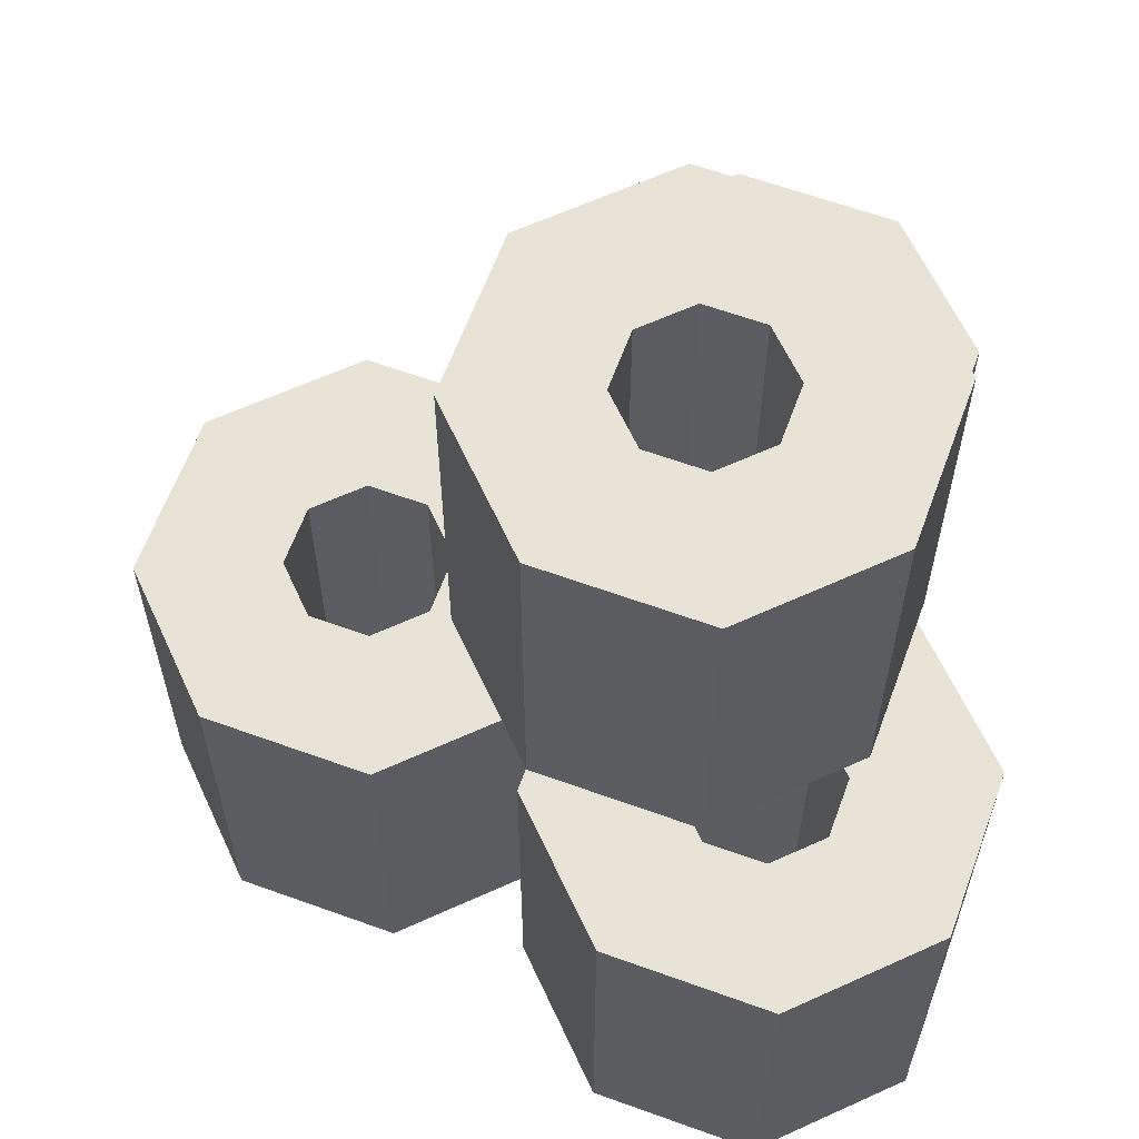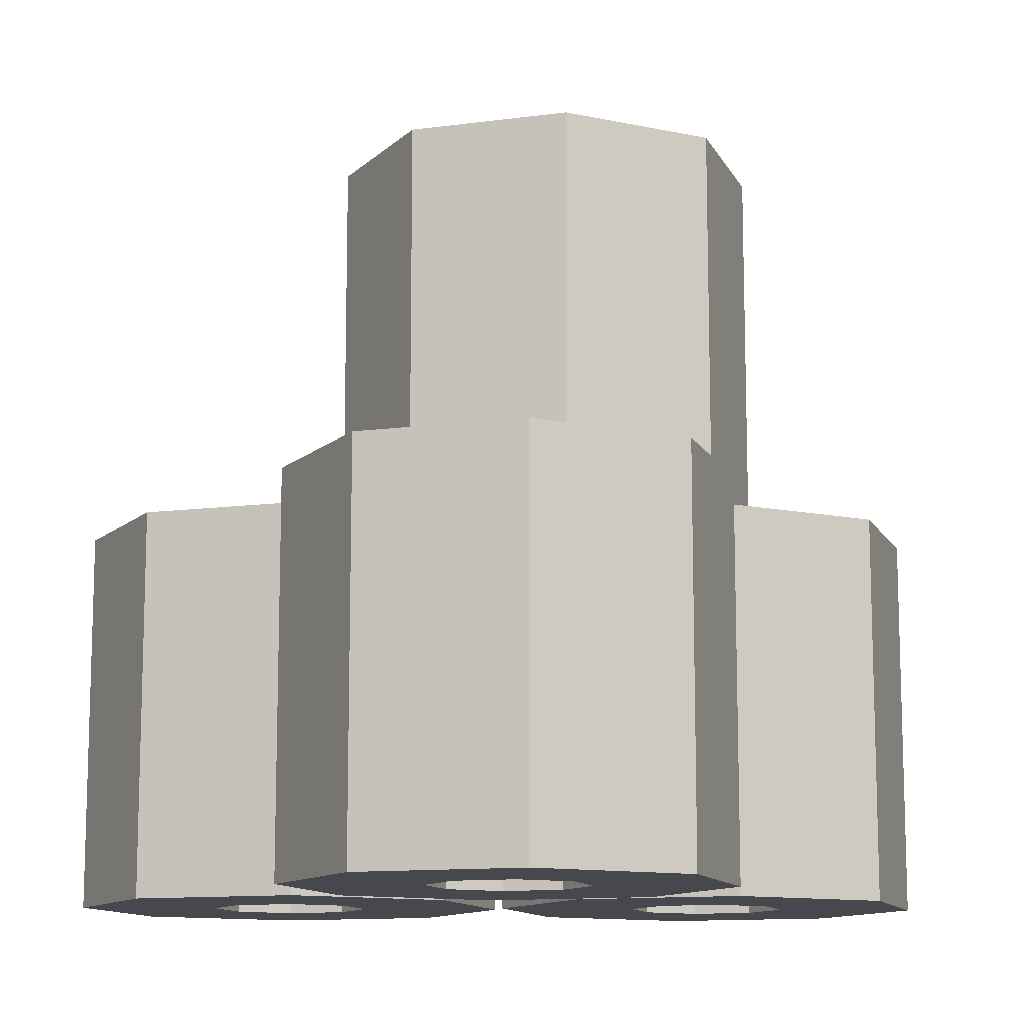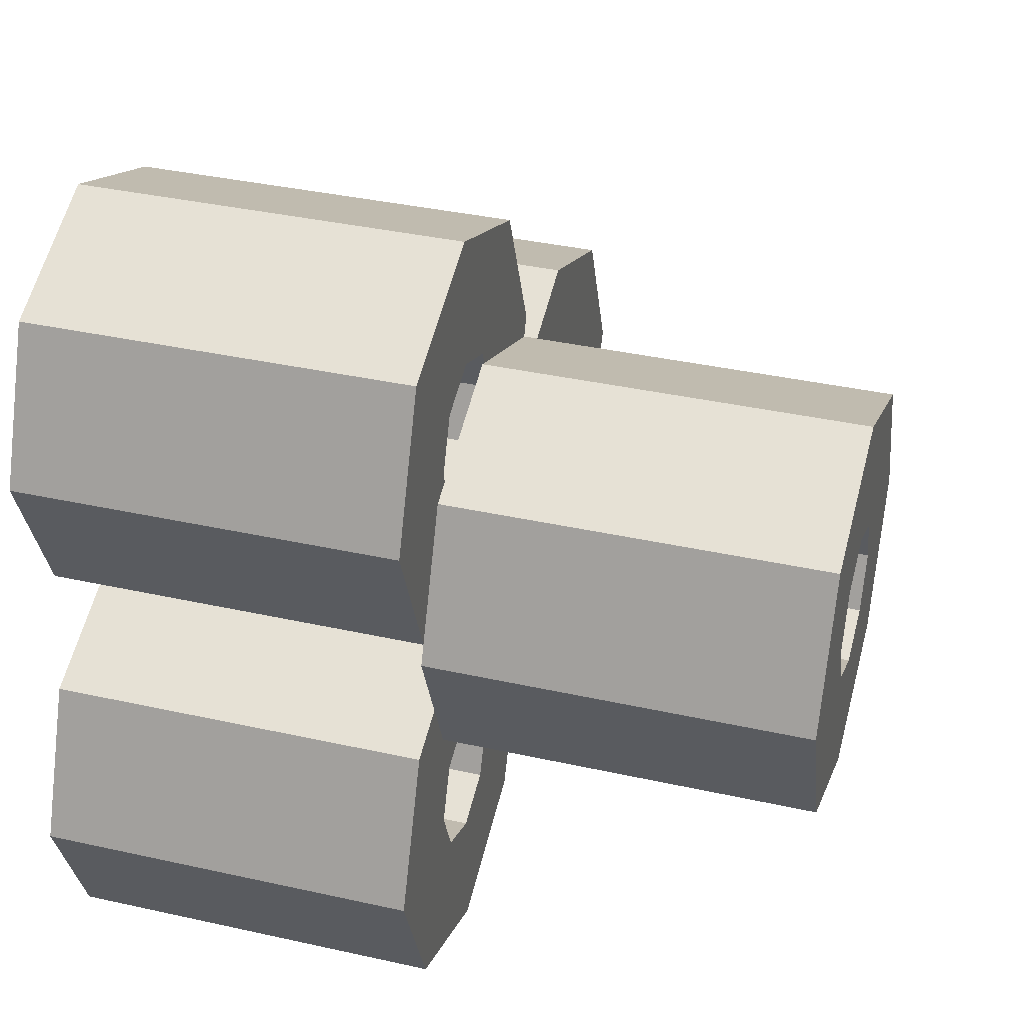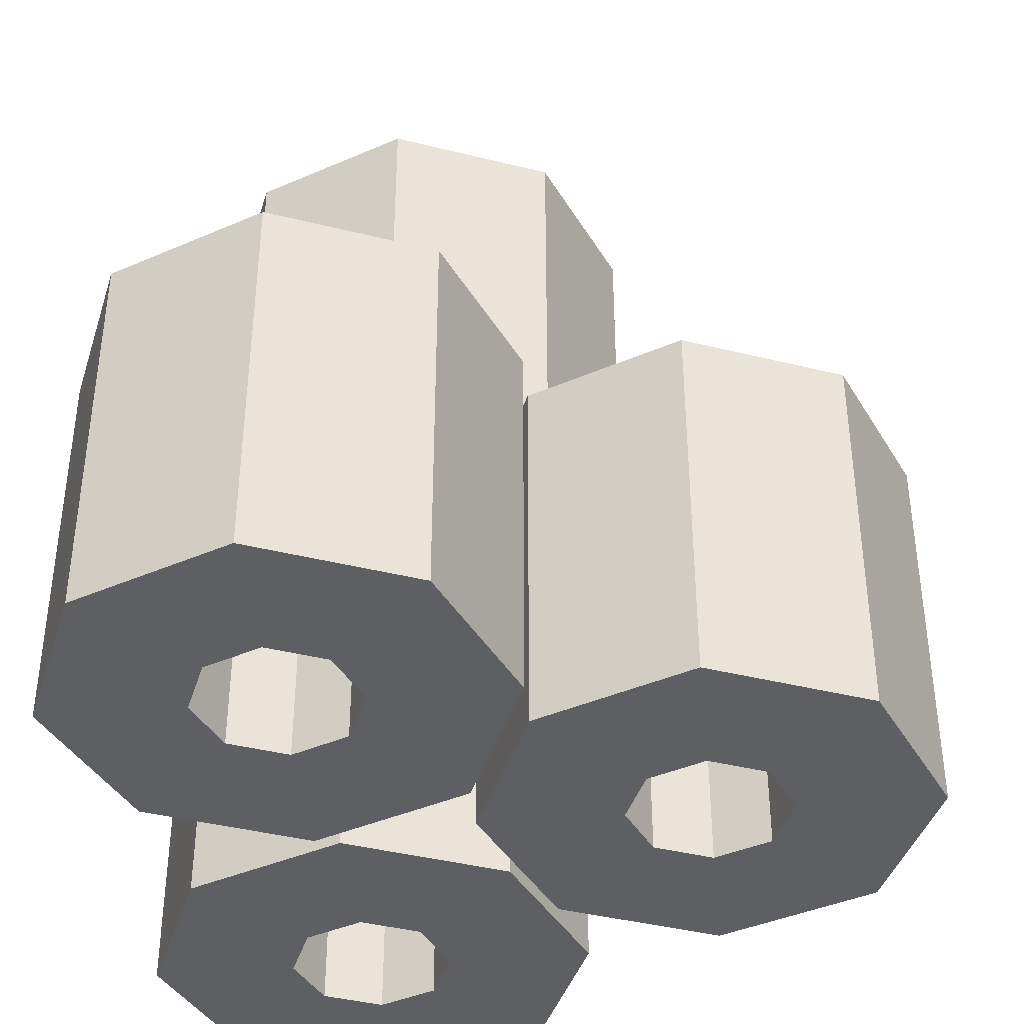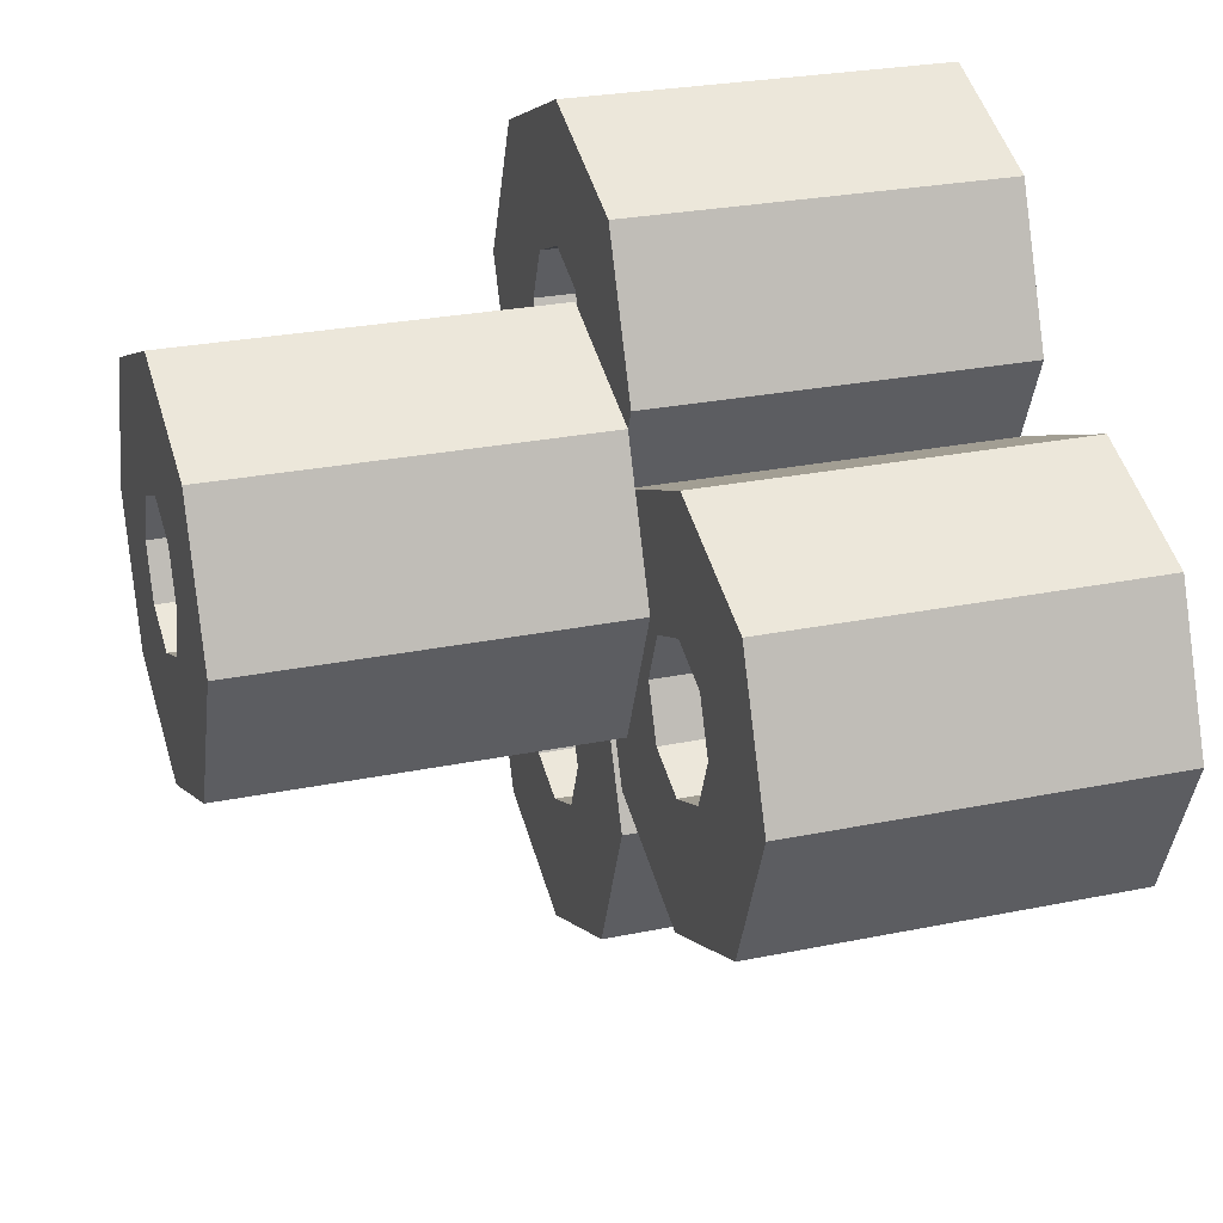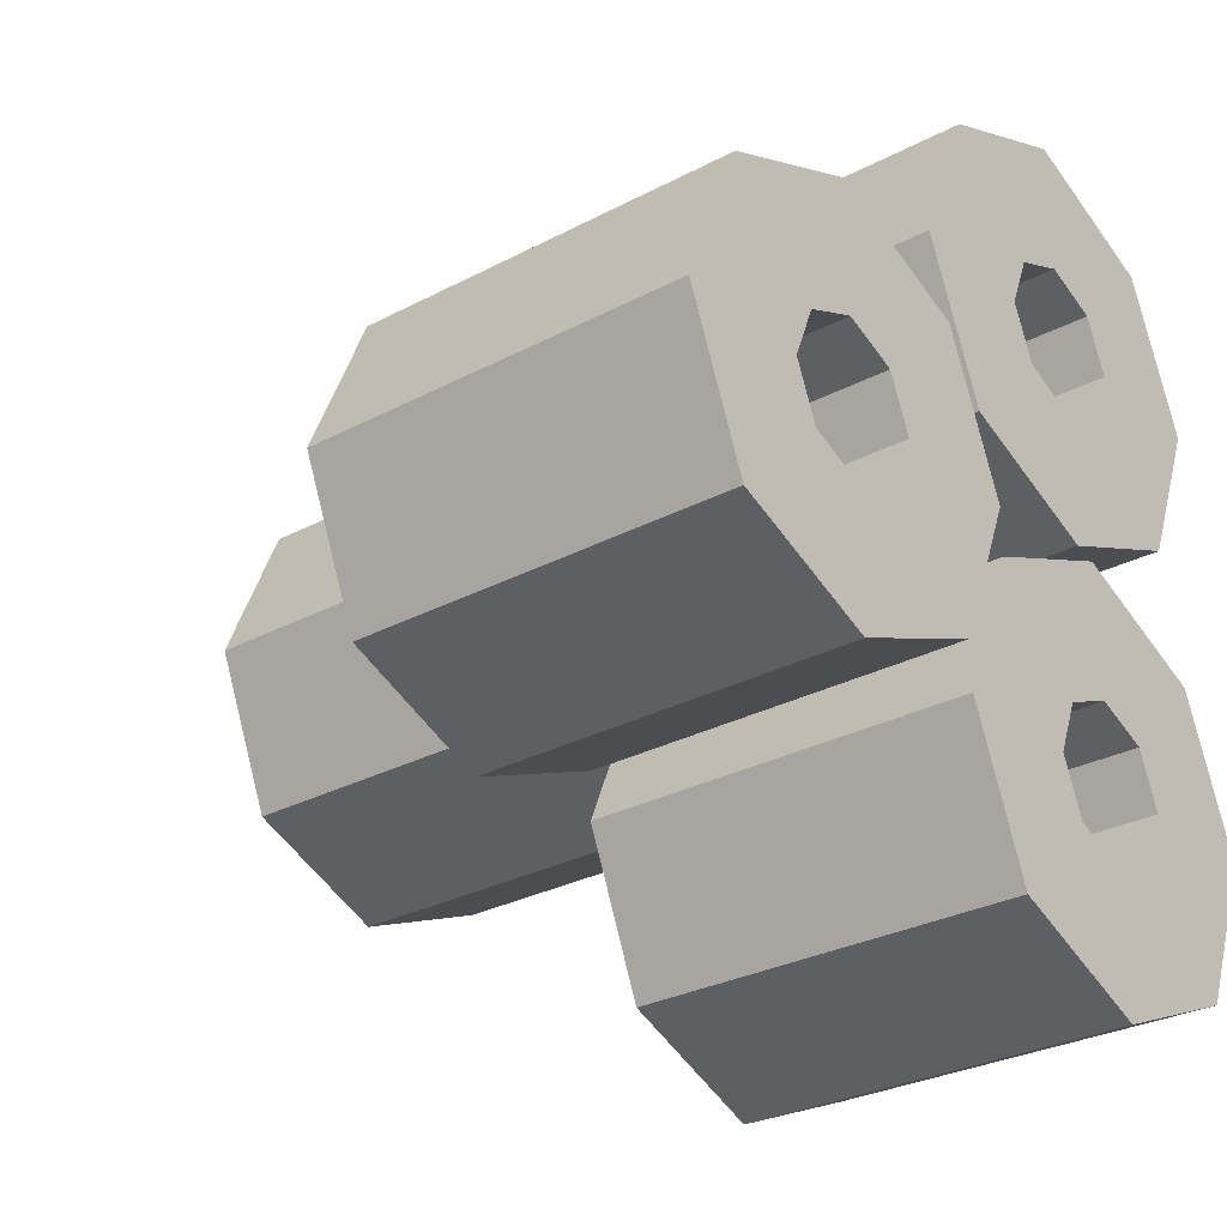
<metadata>
{"format":"obj","ext":"obj","renderer":"f3d","projection":"perspective","resolution":1024,"background":"white","views":[{"elev":62.2,"azim":-2.3,"up":"+Y"},{"elev":-11.9,"azim":-94.6,"up":"+Y"},{"elev":37.2,"azim":106.0,"up":"+Z"},{"elev":-40.8,"azim":-174.5,"up":"+Y"},{"elev":26.3,"azim":-108.0,"up":"+Z"},{"elev":-28.7,"azim":-51.4,"up":"+Z"}]}
</metadata>
<code>
v 12.17 0 -2.382
v 14.45 0 -7.896
v 12.17 0 -13.41
v 6.653 0 -15.69
v 1.139 0 -13.41
v -1.145 0 -7.896
v 1.139 0 -2.382
v 6.653 0 -0.09848
v 12.17 14.13 -2.382
v 14.45 14.13 -7.896
v 12.17 14.13 -13.41
v 6.653 14.13 -15.69
v 1.139 14.13 -13.41
v -1.145 14.13 -7.896
v 1.139 14.13 -2.382
v 6.653 14.13 -0.09848
v 9.133 0 -5.416
v 10.16 0 -7.896
v 9.133 0 -10.38
v 6.653 0 -11.4
v 4.173 0 -10.38
v 3.146 0 -7.896
v 4.173 0 -5.416
v 6.653 0 -4.389
v 9.133 14.13 -5.416
v 10.16 14.13 -7.896
v 9.133 14.13 -10.38
v 6.653 14.13 -11.4
v 4.173 14.13 -10.38
v 3.146 14.13 -7.896
v 4.173 14.13 -5.416
v 6.653 14.13 -4.389
v 8.653 0 -5.896
v 9.482 0 -7.896
v 8.653 0 -9.897
v 6.653 0 -10.73
v 4.653 0 -9.897
v 3.824 0 -7.896
v 4.653 0 -5.896
v 6.653 0 -5.067
v 8.653 14.13 -5.896
v 9.482 14.13 -7.896
v 8.653 14.13 -9.897
v 6.653 14.13 -10.73
v 4.653 14.13 -9.897
v 3.824 14.13 -7.896
v 4.653 14.13 -5.896
v 6.653 14.13 -5.067
v 11.33 0 13.41
v 13.61 0 7.896
v 11.33 0 2.382
v 5.813 0 0.09848
v 0.2991 0 2.382
v -1.985 0 7.896
v 0.2991 0 13.41
v 5.813 0 15.69
v 11.33 14.13 13.41
v 13.61 14.13 7.896
v 11.33 14.13 2.382
v 5.813 14.13 0.09848
v 0.2991 14.13 2.382
v -1.985 14.13 7.896
v 0.2991 14.13 13.41
v 5.813 14.13 15.69
v 8.293 0 10.38
v 9.32 0 7.896
v 8.293 0 5.416
v 5.813 0 4.389
v 3.333 0 5.416
v 2.306 0 7.896
v 3.333 0 10.38
v 5.813 0 11.4
v 8.293 14.13 10.38
v 9.32 14.13 7.896
v 8.293 14.13 5.416
v 5.813 14.13 4.389
v 3.333 14.13 5.416
v 2.306 14.13 7.896
v 3.333 14.13 10.38
v 5.813 14.13 11.4
v 7.813 0 9.897
v 8.642 0 7.896
v 7.813 0 5.896
v 5.813 0 5.067
v 3.813 0 5.896
v 2.984 0 7.896
v 3.813 0 9.897
v 5.813 0 10.73
v 7.813 14.13 9.897
v 8.642 14.13 7.896
v 7.813 14.13 5.896
v 5.813 14.13 5.067
v 3.813 14.13 5.896
v 2.984 14.13 7.896
v 3.813 14.13 9.897
v 5.813 14.13 10.73
v 9.358 14.13 7.176
v 11.64 14.13 1.662
v 9.358 14.13 -3.852
v 3.844 14.13 -6.136
v -1.67 14.13 -3.852
v -3.954 14.13 1.662
v -1.67 14.13 7.176
v 3.844 14.13 9.46
v 9.358 28.26 7.176
v 11.64 28.26 1.662
v 9.358 28.26 -3.852
v 3.844 28.26 -6.136
v -1.67 28.26 -3.852
v -3.954 28.26 1.662
v -1.67 28.26 7.176
v 3.844 28.26 9.46
v 6.324 14.13 4.142
v 7.351 14.13 1.662
v 6.324 14.13 -0.8179
v 3.844 14.13 -1.845
v 1.364 14.13 -0.8179
v 0.3369 14.13 1.662
v 1.364 14.13 4.142
v 3.844 14.13 5.169
v 6.324 28.26 4.142
v 7.351 28.26 1.662
v 6.324 28.26 -0.8179
v 3.844 28.26 -1.845
v 1.364 28.26 -0.8179
v 0.3369 28.26 1.662
v 1.364 28.26 4.142
v 3.844 28.26 5.169
v 5.844 14.13 3.662
v 6.673 14.13 1.662
v 5.844 14.13 -0.3383
v 3.844 14.13 -1.167
v 1.844 14.13 -0.3383
v 1.015 14.13 1.662
v 1.844 14.13 3.662
v 3.844 14.13 4.491
v 5.844 28.26 3.662
v 6.673 28.26 1.662
v 5.844 28.26 -0.3383
v 3.844 28.26 -1.167
v 1.844 28.26 -0.3383
v 1.015 28.26 1.662
v 1.844 28.26 3.662
v 3.844 28.26 4.491
v -1.139 0 4.88
v 1.145 0 -0.6337
v -1.139 0 -6.147
v -6.653 0 -8.431
v -12.17 0 -6.147
v -14.45 0 -0.6337
v -12.17 0 4.88
v -6.653 0 7.164
v -1.139 14.13 4.88
v 1.145 14.13 -0.6337
v -1.139 14.13 -6.147
v -6.653 14.13 -8.431
v -12.17 14.13 -6.147
v -14.45 14.13 -0.6337
v -12.17 14.13 4.88
v -6.653 14.13 7.164
v -4.173 0 1.846
v -3.146 0 -0.6337
v -4.173 0 -3.114
v -6.653 0 -4.141
v -9.133 0 -3.114
v -10.16 0 -0.6337
v -9.133 0 1.846
v -6.653 0 2.873
v -4.173 14.13 1.846
v -3.146 14.13 -0.6337
v -4.173 14.13 -3.114
v -6.653 14.13 -4.141
v -9.133 14.13 -3.114
v -10.16 14.13 -0.6337
v -9.133 14.13 1.846
v -6.653 14.13 2.873
v -4.653 0 1.367
v -3.824 0 -0.6337
v -4.653 0 -2.634
v -6.653 0 -3.463
v -8.653 0 -2.634
v -9.482 0 -0.6337
v -8.653 0 1.367
v -6.653 0 2.195
v -4.653 14.13 1.367
v -3.824 14.13 -0.6337
v -4.653 14.13 -2.634
v -6.653 14.13 -3.463
v -8.653 14.13 -2.634
v -9.482 14.13 -0.6337
v -8.653 14.13 1.367
v -6.653 14.13 2.195
f 1 2 10 9
f 2 3 11 10
f 3 4 12 11
f 4 5 13 12
f 5 6 14 13
f 6 7 15 14
f 7 8 16 15
f 8 1 9 16
f 2 1 17 18
f 3 2 18 19
f 4 3 19 20
f 5 4 20 21
f 6 5 21 22
f 7 6 22 23
f 8 7 23 24
f 1 8 24 17
f 9 10 26 25
f 10 11 27 26
f 11 12 28 27
f 12 13 29 28
f 13 14 30 29
f 14 15 31 30
f 15 16 32 31
f 16 9 25 32
f 18 17 33 34
f 19 18 34 35
f 20 19 35 36
f 21 20 36 37
f 22 21 37 38
f 23 22 38 39
f 24 23 39 40
f 17 24 40 33
f 25 26 42 41
f 26 27 43 42
f 27 28 44 43
f 28 29 45 44
f 29 30 46 45
f 30 31 47 46
f 31 32 48 47
f 32 25 41 48
f 34 33 41 42
f 35 34 42 43
f 36 35 43 44
f 37 36 44 45
f 38 37 45 46
f 39 38 46 47
f 40 39 47 48
f 33 40 48 41
f 49 50 58 57
f 50 51 59 58
f 51 52 60 59
f 52 53 61 60
f 53 54 62 61
f 54 55 63 62
f 55 56 64 63
f 56 49 57 64
f 50 49 65 66
f 51 50 66 67
f 52 51 67 68
f 53 52 68 69
f 54 53 69 70
f 55 54 70 71
f 56 55 71 72
f 49 56 72 65
f 57 58 74 73
f 58 59 75 74
f 59 60 76 75
f 60 61 77 76
f 61 62 78 77
f 62 63 79 78
f 63 64 80 79
f 64 57 73 80
f 66 65 81 82
f 67 66 82 83
f 68 67 83 84
f 69 68 84 85
f 70 69 85 86
f 71 70 86 87
f 72 71 87 88
f 65 72 88 81
f 73 74 90 89
f 74 75 91 90
f 75 76 92 91
f 76 77 93 92
f 77 78 94 93
f 78 79 95 94
f 79 80 96 95
f 80 73 89 96
f 82 81 89 90
f 83 82 90 91
f 84 83 91 92
f 85 84 92 93
f 86 85 93 94
f 87 86 94 95
f 88 87 95 96
f 81 88 96 89
f 97 98 106 105
f 98 99 107 106
f 99 100 108 107
f 100 101 109 108
f 101 102 110 109
f 102 103 111 110
f 103 104 112 111
f 104 97 105 112
f 98 97 113 114
f 99 98 114 115
f 100 99 115 116
f 101 100 116 117
f 102 101 117 118
f 103 102 118 119
f 104 103 119 120
f 97 104 120 113
f 105 106 122 121
f 106 107 123 122
f 107 108 124 123
f 108 109 125 124
f 109 110 126 125
f 110 111 127 126
f 111 112 128 127
f 112 105 121 128
f 114 113 129 130
f 115 114 130 131
f 116 115 131 132
f 117 116 132 133
f 118 117 133 134
f 119 118 134 135
f 120 119 135 136
f 113 120 136 129
f 121 122 138 137
f 122 123 139 138
f 123 124 140 139
f 124 125 141 140
f 125 126 142 141
f 126 127 143 142
f 127 128 144 143
f 128 121 137 144
f 130 129 137 138
f 131 130 138 139
f 132 131 139 140
f 133 132 140 141
f 134 133 141 142
f 135 134 142 143
f 136 135 143 144
f 129 136 144 137
f 145 146 154 153
f 146 147 155 154
f 147 148 156 155
f 148 149 157 156
f 149 150 158 157
f 150 151 159 158
f 151 152 160 159
f 152 145 153 160
f 146 145 161 162
f 147 146 162 163
f 148 147 163 164
f 149 148 164 165
f 150 149 165 166
f 151 150 166 167
f 152 151 167 168
f 145 152 168 161
f 153 154 170 169
f 154 155 171 170
f 155 156 172 171
f 156 157 173 172
f 157 158 174 173
f 158 159 175 174
f 159 160 176 175
f 160 153 169 176
f 162 161 177 178
f 163 162 178 179
f 164 163 179 180
f 165 164 180 181
f 166 165 181 182
f 167 166 182 183
f 168 167 183 184
f 161 168 184 177
f 169 170 186 185
f 170 171 187 186
f 171 172 188 187
f 172 173 189 188
f 173 174 190 189
f 174 175 191 190
f 175 176 192 191
f 176 169 185 192
f 178 177 185 186
f 179 178 186 187
f 180 179 187 188
f 181 180 188 189
f 182 181 189 190
f 183 182 190 191
f 184 183 191 192
f 177 184 192 185

</code>
